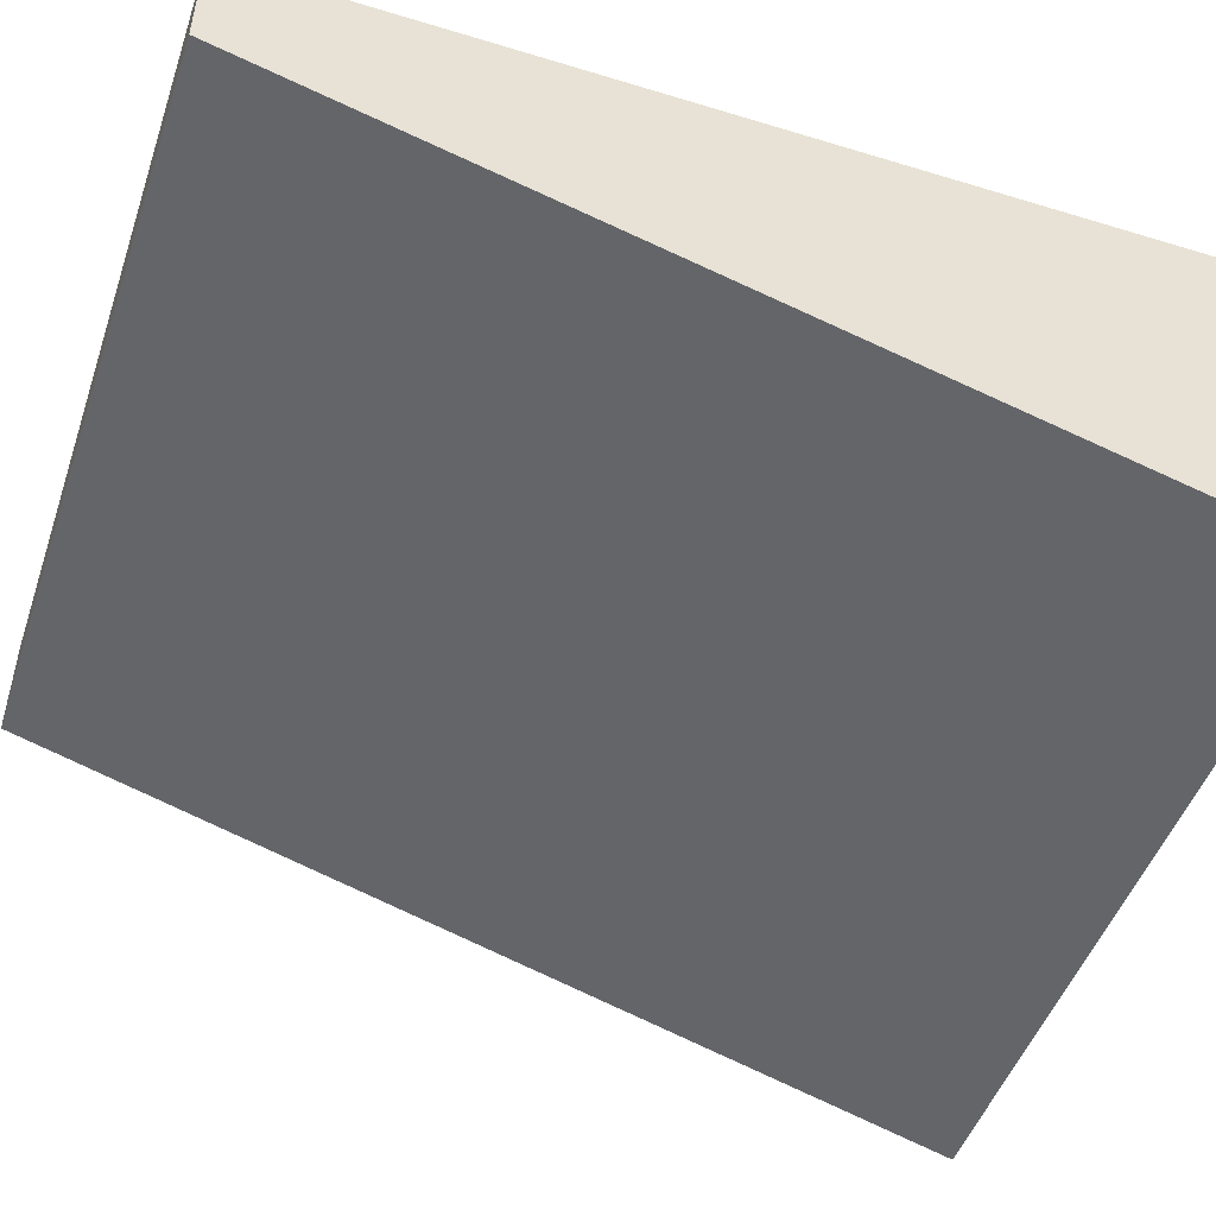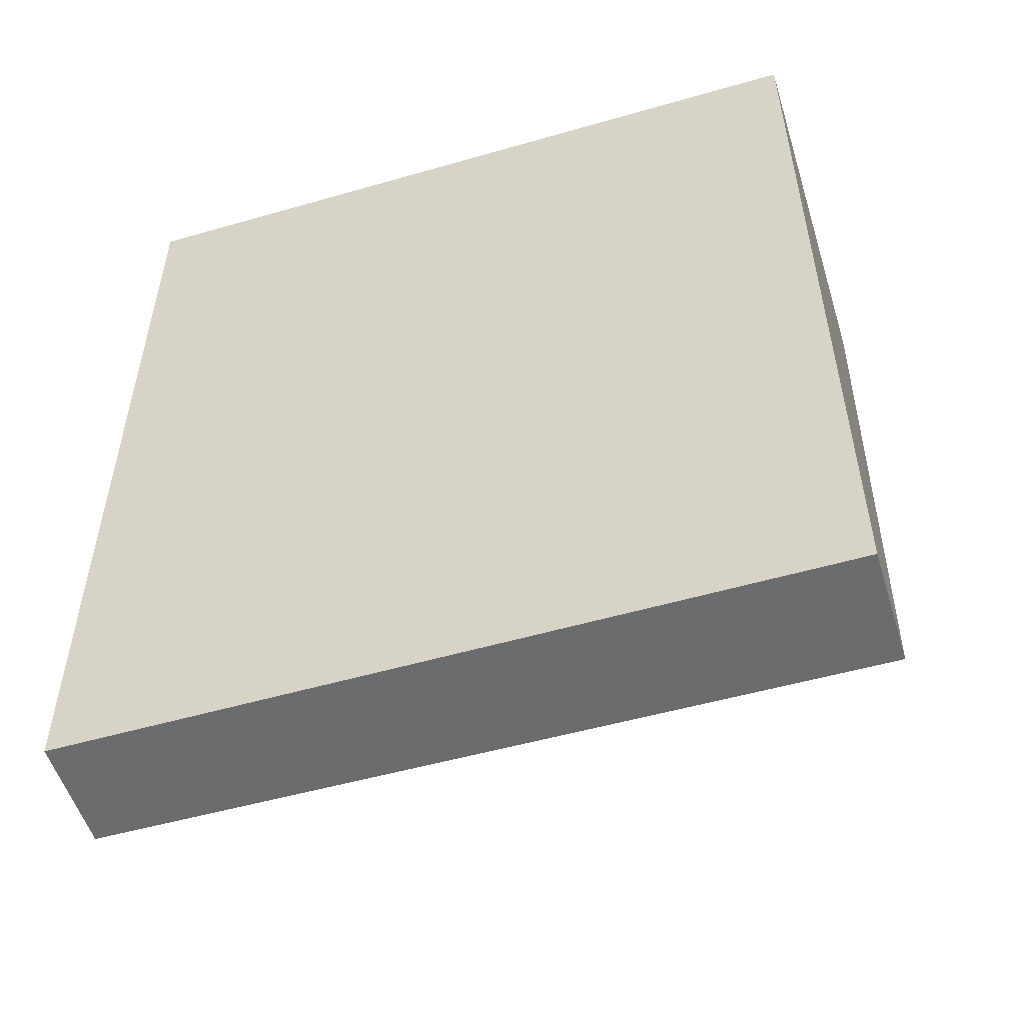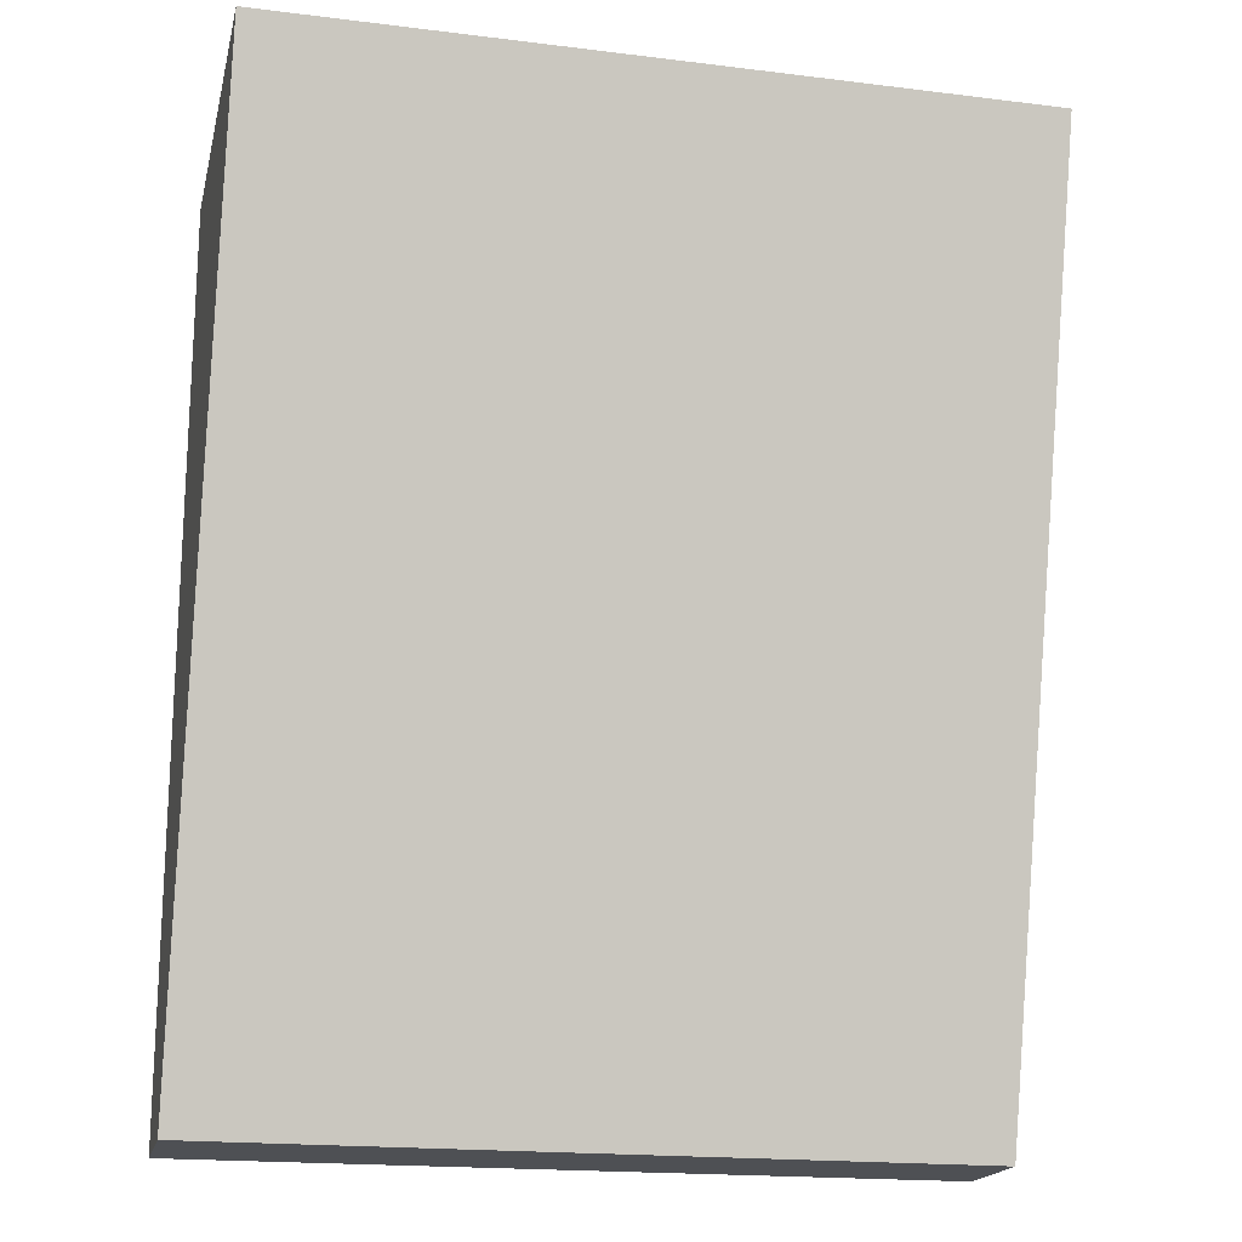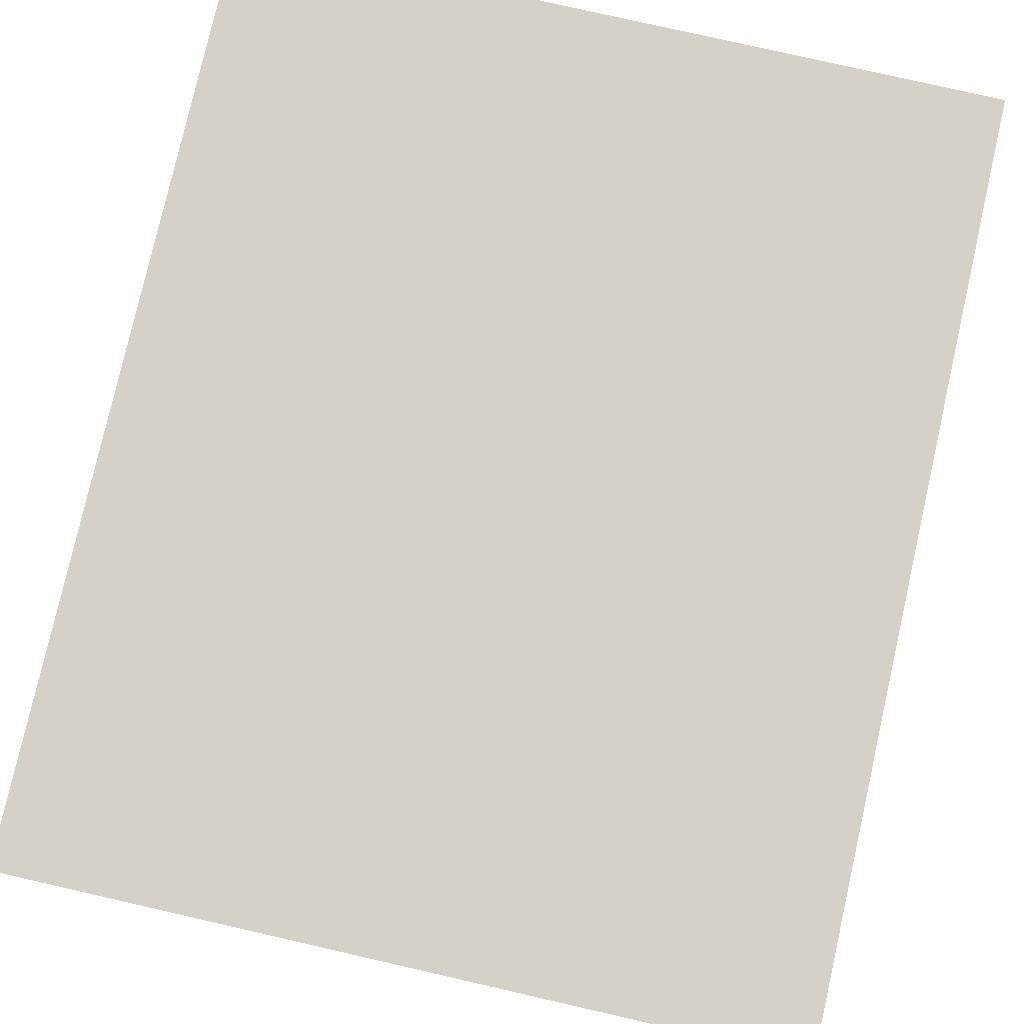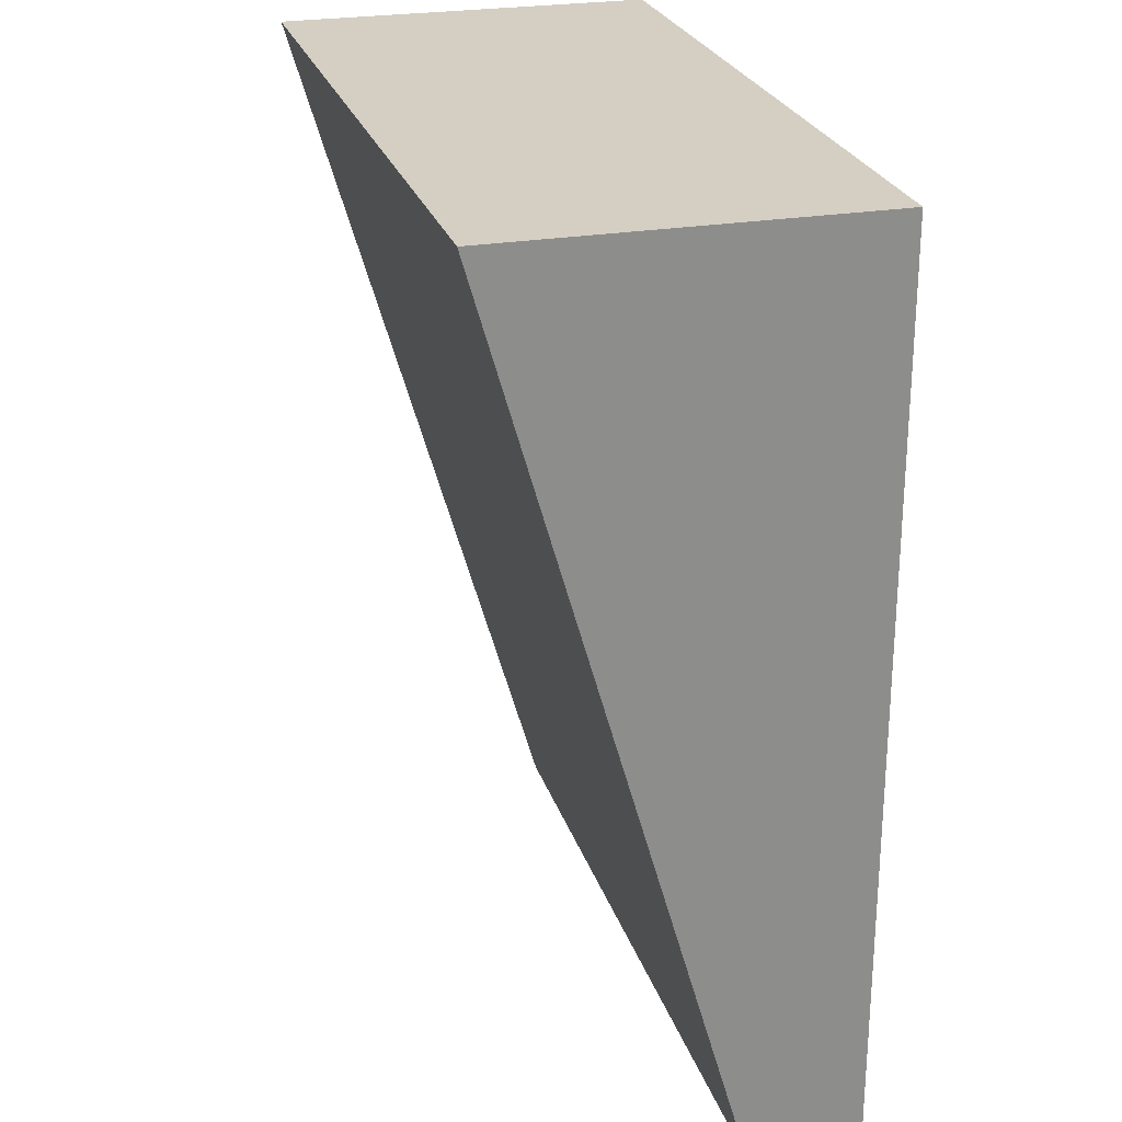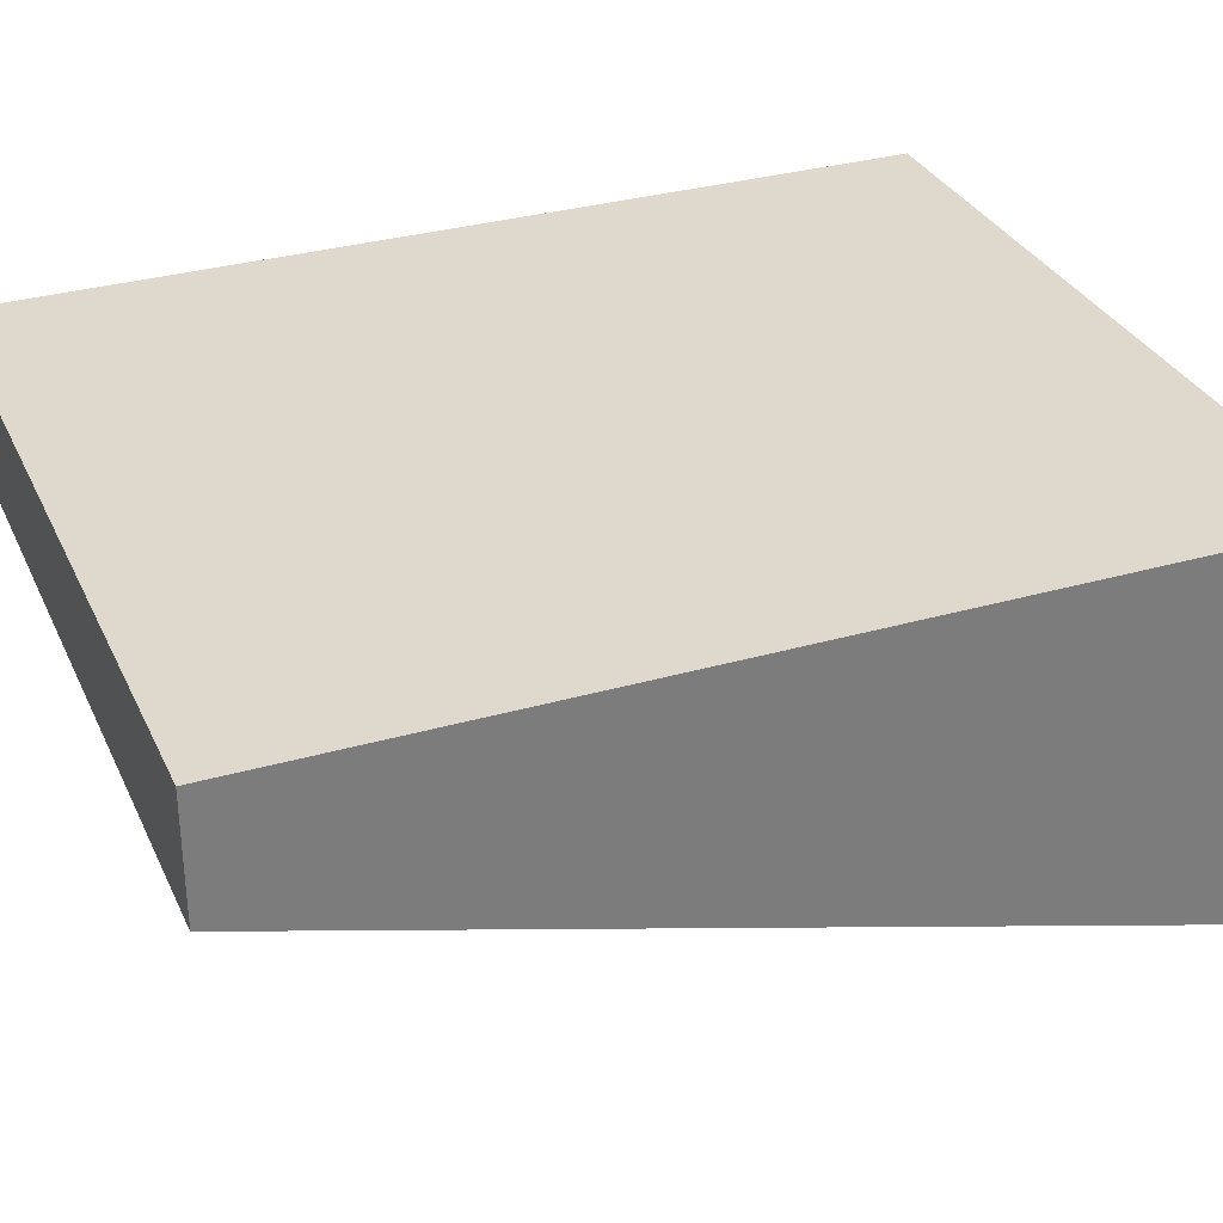
<metadata>
{"format":"obj","ext":"obj","renderer":"f3d","projection":"perspective","resolution":1024,"background":"white","views":[{"elev":-49.4,"azim":71.4,"up":"+Z"},{"elev":-53.6,"azim":17.1,"up":"+Y"},{"elev":-18.5,"azim":167.2,"up":"+Y"},{"elev":79.3,"azim":-167.2,"up":"+Z"},{"elev":25.5,"azim":-105.3,"up":"+Y"},{"elev":32.0,"azim":68.0,"up":"+Z"}]}
</metadata>
<code>
o Cube.004_Cube.006
v -5929 -2724 -71.18
v -5929 -2724 -68.17
v -5935 -2724 -68.17
v -5935 -2724 -71.12
v -5929 -2731 -69.11
v -5929 -2731 -68.17
v -5935 -2731 -68.17
v -5935 -2731 -69.06
f 5 1 2 6
f 6 2 3 7
f 7 3 4 8
f 8 4 1 5
f 1 4 3 2
f 8 5 6 7

</code>
